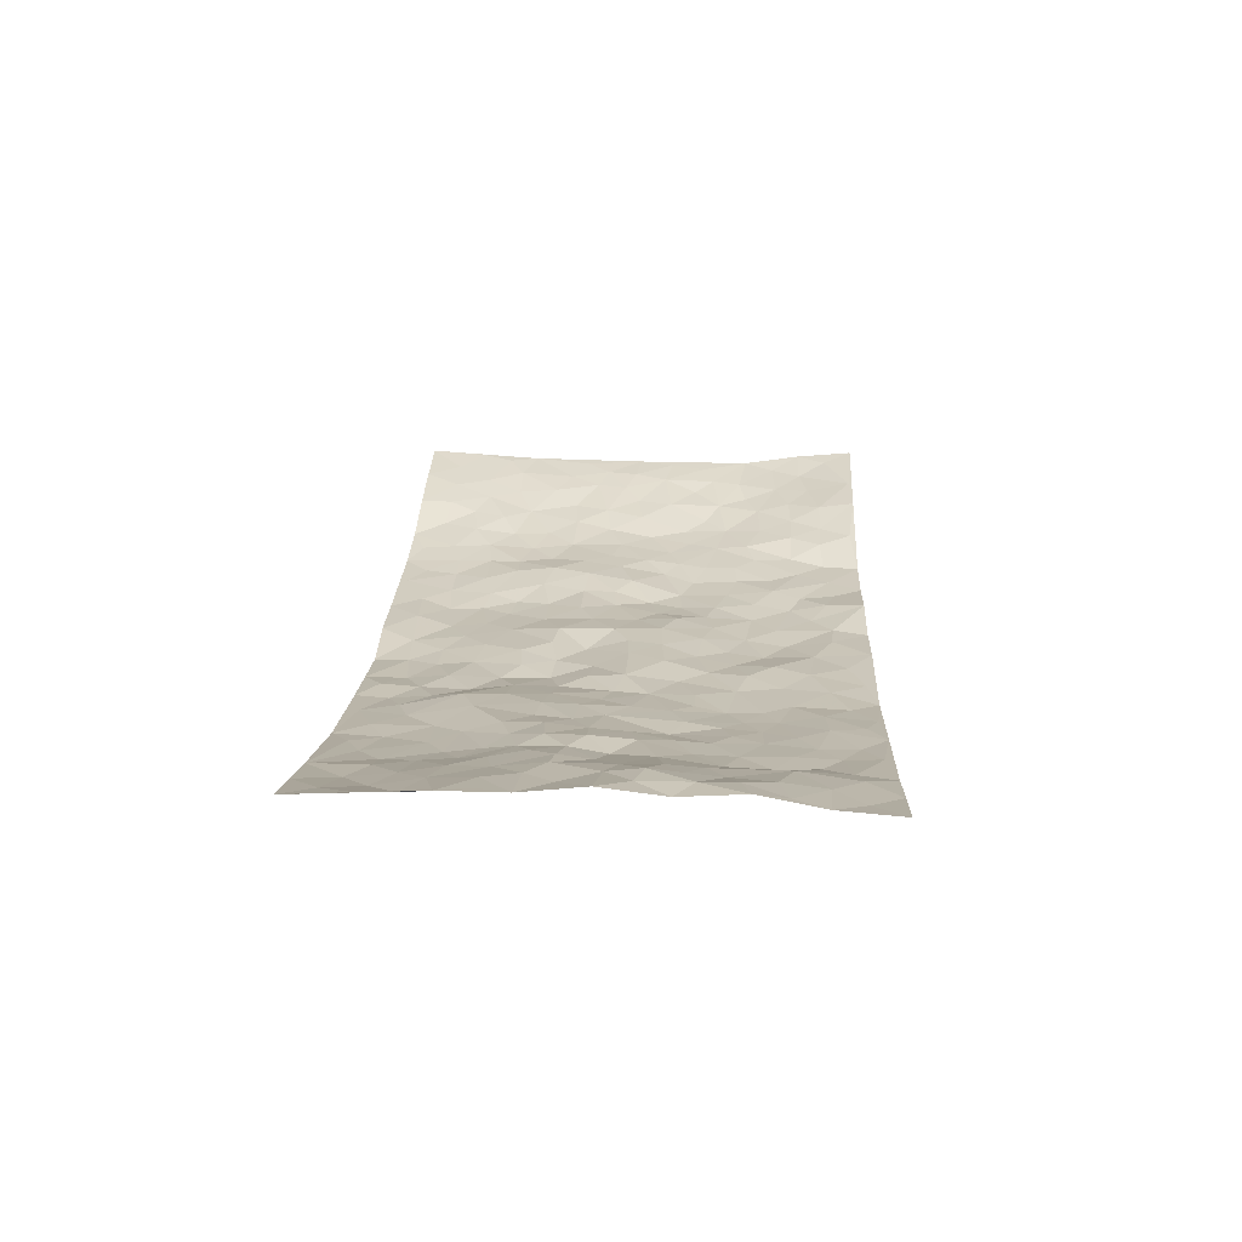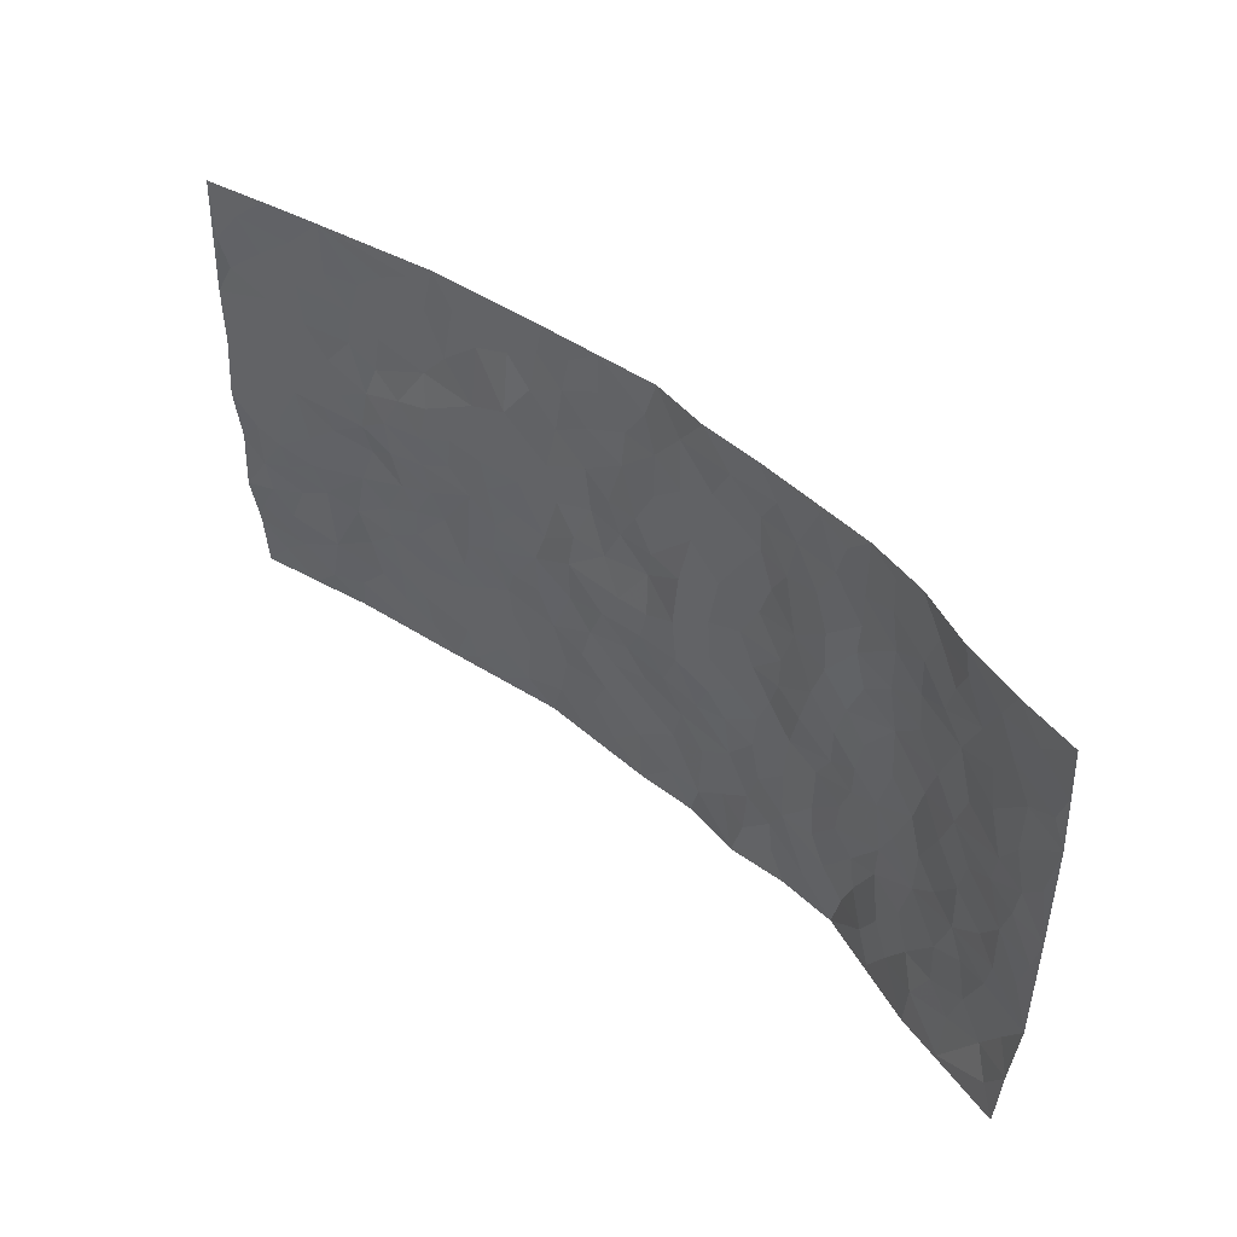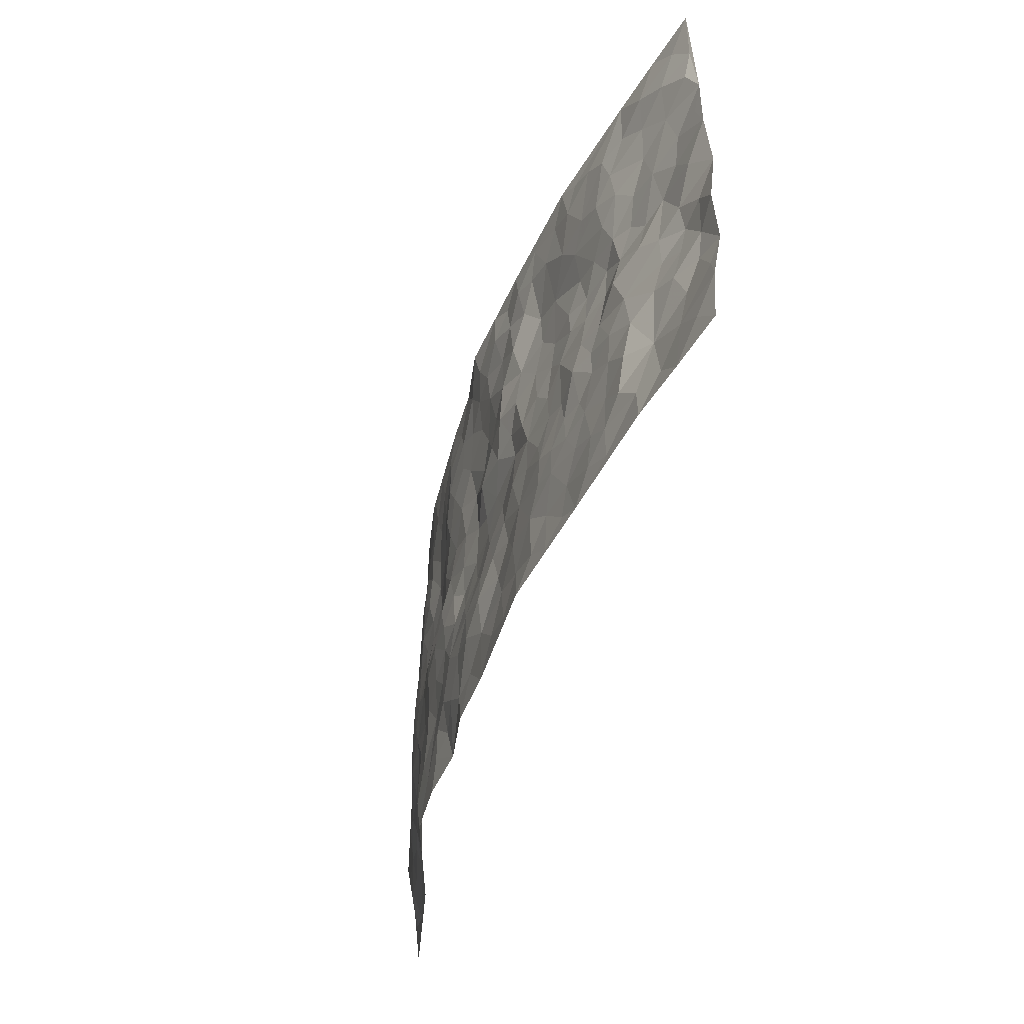
<metadata>
{"format":"obj","ext":"obj","renderer":"f3d","projection":"perspective","resolution":1024,"background":"white","views":[{"elev":19.6,"azim":-87.2,"up":"+Z"},{"elev":47.0,"azim":42.9,"up":"+Y"},{"elev":-46.7,"azim":-108.2,"up":"+Y"}]}
</metadata>
<code>
v -0.979 0.002981 0.05484
v -0.9765 0.9959 0.07104
v 0.9634 0.001905 0.1117
v 0.9699 0.9979 0.1021
v -0.7915 0.3924 0.05526
v -0.9719 0.4988 0.09351
v -0.8518 0.3575 0.06736
v 0.001134 0.001431 -0.04366
v -0.9726 0.2501 0.08599
v -0.9157 0.3374 0.07978
v -0.7366 0.002613 0.00987
v -0.9767 0.1274 0.06382
v -0.7115 0.2937 0.01761
v -0.8575 0.002449 0.03299
v -0.8373 0.2887 0.054
v -0.492 0.002426 -0.02003
v -0.9537 0.1887 0.0713
v -0.2943 0.1673 -0.03942
v -0.7738 0.3223 0.04223
v -0.8605 0.1206 0.04702
v -0.9231 0.06502 0.04821
v -0.7949 0.06426 0.03266
v -0.6751 0.1278 0.0007437
v -0.7253 0.07553 0.01336
v -0.8692 0.207 0.06169
v -0.9036 0.2697 0.07587
v -0.7665 0.1771 0.03681
v -0.695 0.2107 0.006326
v -0.8583 0.4874 0.06968
v -0.973 0.3748 0.07874
v -0.7351 0.995 0.02029
v -0.5382 0.2229 -0.01198
v 0.2621 0.1583 -0.04533
v -0.975 0.7474 0.08226
v -0.3677 0.3928 -0.0219
v -0.7811 0.7513 0.04108
v -0.7998 0.829 0.03516
v -0.5808 0.442 0.009148
v -0.5981 0.6048 0.02471
v -0.4928 0.995 -0.02636
v -0.9523 0.6852 0.07833
v -0.6595 0.5615 0.02799
v -0.3897 0.7526 -0.009931
v -0.5103 0.2802 -0.01122
v -0.4612 0.2256 -0.02265
v -0.4967 0.1627 -0.01736
v -0.4476 0.6355 -0.002701
v -0.366 0.5588 -0.01291
v 0.1663 0.4743 -0.03568
v -0.335 0.2213 -0.0364
v -0.2107 0.6096 -0.0391
v -0.3739 0.628 -0.007345
v -0.3035 0.05788 -0.04062
v -0.628 0.7077 0.007537
v -0.3965 0.1945 -0.031
v -0.8672 0.6167 0.06826
v -0.0373 0.3484 -0.03962
v 0.05831 0.3393 -0.0361
v 0.2994 0.4531 -0.04564
v -0.09471 0.5502 -0.04119
v -0.1649 0.5555 -0.03406
v 0.09258 0.6308 -0.03027
v -0.6335 0.3468 0.005843
v -0.7444 0.573 0.04941
v -0.9502 0.8075 0.06703
v -0.5616 0.13 -0.01108
v -0.3692 0.01259 -0.03512
v -0.7909 0.4658 0.05363
v -0.619 0.1731 -0.001881
v -0.6159 0.01903 -0.004839
v -0.2466 0.002125 -0.05194
v -0.6176 0.08911 -0.00622
v -0.5487 0.054 -0.01528
v -0.4327 0.03779 -0.02427
v -0.4523 0.1044 -0.02033
v -0.8873 0.6845 0.06843
v -0.9682 0.8715 0.07392
v -0.7346 0.509 0.03664
v -0.0013 0.9966 -0.07039
v -0.8003 0.6738 0.04885
v -0.5626 0.3153 -0.003128
v -0.5128 0.4609 -0.003958
v 0.007802 0.5705 -0.04491
v -0.0488 0.4829 -0.02838
v 0.004137 0.4195 -0.02955
v -0.1237 0.1279 -0.04053
v -0.5686 0.6684 0.01054
v -0.9103 0.5609 0.07243
v -0.7303 0.6897 0.03597
v -0.45 0.2972 -0.02054
v -0.6325 0.2681 0.002684
v -0.5006 0.6873 0.004791
v -0.1729 0.4847 -0.02775
v -0.2626 0.4355 -0.03124
v -0.6461 0.6474 0.0213
v -0.009838 0.117 -0.04613
v -0.4153 0.5097 -0.01301
v -0.3445 0.2885 -0.03497
v -0.2407 0.5029 -0.03548
v -0.1801 0.3819 -0.03735
v -0.9748 0.6229 0.08149
v -0.7022 0.6218 0.03804
v -0.8082 0.5788 0.06246
v -0.3633 0.1105 -0.02986
v -0.5208 0.5324 0.004977
v -0.6819 0.4067 0.02127
v -0.1294 0.3241 -0.03771
v -0.1487 0.2493 -0.03516
v -0.516 0.6106 0.01161
v 0.1088 0.7294 -0.04084
v -0.002991 0.215 -0.05282
v -0.07222 0.2733 -0.04336
v 0.005544 0.2885 -0.04541
v -0.4303 0.3637 -0.01762
v -0.1962 0.1839 -0.04176
v -0.6539 0.4884 0.01251
v -0.5567 0.3812 -0.001114
v -0.4936 0.3919 -0.01674
v -0.3077 0.5235 -0.02593
v -0.259 0.3499 -0.03258
v -0.3553 0.4664 -0.01981
v -0.2263 0.2709 -0.03773
v -0.09016 0.411 -0.02854
v -0.5928 0.5303 0.02134
v -0.09094 0.1982 -0.03751
v -0.2139 0.09333 -0.0415
v -0.4002 0.2585 -0.02964
v -0.9203 0.4368 0.08142
v -0.8594 0.4202 0.07743
v 0.09334 0.4226 -0.02744
v 0.2101 0.2386 -0.04916
v 0.0834 0.5171 -0.02724
v 0.02037 0.488 -0.02879
v 0.1679 0.3932 -0.03156
v 0.7905 0.4969 0.03597
v 0.2212 0.4348 -0.04073
v 0.268 0.3147 -0.04243
v 0.1609 0.568 -0.03393
v 0.121 0.999 -0.0476
v -0.2921 0.6185 -0.02174
v 0.4258 0.8817 -0.02876
v 0.492 1 -0.02201
v -0.216 0.7783 -0.04714
v -0.05934 0.8624 -0.05674
v -0.3225 0.3484 -0.03015
v -0.4587 0.5652 -0.004072
v -0.07354 0.05262 -0.04534
v -0.1585 0.02223 -0.04868
v 0.1246 0.002282 -0.04704
v 0.01269 0.8592 -0.0524
v -0.01683 0.6989 -0.03806
v 0.4243 0.1982 -0.03348
v 0.3435 0.2914 -0.03993
v 0.5944 0.5277 -0.009513
v 0.5271 0.5483 -0.01401
v 0.4583 0.1368 -0.02965
v 0.5247 0.2293 -0.01873
v 0.4172 0.3635 -0.03879
v 0.02282 0.64 -0.03514
v -0.05887 0.6262 -0.04445
v -0.1471 0.7279 -0.04845
v -0.08684 0.6916 -0.04347
v -0.0606 0.7896 -0.04961
v -0.1365 0.6311 -0.05103
v 0.02059 0.7743 -0.04245
v 0.245 1 -0.04213
v -0.0199 0.9249 -0.06323
v -0.2705 0.8437 -0.03902
v -0.2009 0.8776 -0.04907
v -0.3143 0.7799 -0.01611
v -0.2472 0.9956 -0.05052
v -0.2274 0.6945 -0.03211
v -0.3162 0.699 -0.01389
v -0.141 0.8277 -0.04712
v -0.1244 0.9959 -0.06016
v 0.2188 0.7467 -0.04665
v 0.1742 0.6677 -0.04114
v 0.3281 0.5962 -0.03021
v 0.2621 0.5242 -0.03775
v 0.2672 0.6667 -0.03979
v 0.4248 0.7459 -0.01824
v 0.3562 0.6845 -0.02516
v 0.2873 0.7342 -0.04325
v 0.06742 0.9288 -0.05364
v 0.07852 0.8232 -0.04626
v 0.1453 0.8585 -0.0494
v 0.251 0.8747 -0.04834
v 0.3223 0.7948 -0.03668
v 0.2329 0.5966 -0.03431
v -0.8823 0.8646 0.04654
v -0.6847 0.8133 0.007343
v -0.8673 0.773 0.05659
v -0.856 0.9955 0.04521
v -0.9201 0.937 0.05903
v -0.8117 0.9183 0.02986
v -0.7346 0.8823 0.01905
v -0.6089 0.926 -0.009559
v -0.6656 0.8825 -0.0006649
v -0.6887 0.7429 0.01482
v -0.5631 0.8109 -0.01127
v -0.6247 0.7776 -0.002703
v -0.5146 0.8974 -0.0229
v -0.3934 0.875 -0.03004
v -0.5485 0.9568 -0.01681
v -0.4668 0.8128 -0.01981
v -0.4455 0.933 -0.02702
v -0.3481 0.9697 -0.03973
v -0.5132 0.7577 -0.009761
v -0.3224 0.8984 -0.03823
v -0.261 0.9275 -0.04975
v 0.1565 0.7855 -0.0454
v 0.2555 0.8053 -0.04772
v 0.1878 0.9343 -0.04224
v 0.3937 0.8138 -0.02656
v 0.3381 0.8823 -0.03737
v 0.3828 0.9842 -0.0314
v 0.2892 0.9392 -0.03997
v 0.4434 0.9497 -0.02768
v 0.3815 0.4941 -0.02309
v 0.3268 0.5299 -0.02999
v 0.4852 0.6055 -0.01358
v 0.4327 0.666 -0.01296
v 0.4066 0.5891 -0.01595
v 0.3549 0.1918 -0.03322
v 0.4838 0.3365 -0.02566
v 0.4611 0.5237 -0.01778
v 0.3492 0.3898 -0.04425
v -0.1261 0.912 -0.06038
v -0.1853 0.9553 -0.04994
v 0.3226 0.1344 -0.03876
v 0.6074 0.01689 0.01489
v 0.2024 0.3342 -0.04198
v 0.2729 0.3863 -0.04668
v 0.5849 0.2495 -0.006895
v 0.7288 0.9976 0.04729
v 0.9732 0.2494 0.07982
v 0.4934 0.8136 -0.01961
v 0.7183 0.4879 0.01845
v 0.4896 0.7482 -0.01883
v 0.9737 0.4991 0.08094
v 0.6711 0.2947 0.001735
v 0.5118 0.4695 -0.01794
v 0.777 0.3108 0.03023
v 0.5646 0.4172 -0.0174
v 0.4915 0.003697 -0.02536
v 0.09073 0.2524 -0.05016
v 0.5083 0.07866 -0.02714
v 0.1355 0.3192 -0.04051
v 0.4189 0.2685 -0.03414
v 0.87 0.2644 0.05616
v 0.645 0.463 -0.006957
v 0.5752 0.08461 0.003086
v 0.4518 0.4279 -0.03086
v 0.6105 0.373 -0.0108
v 0.2884 0.2339 -0.04118
v 0.4803 0.2735 -0.02374
v 0.266 0.0802 -0.03227
v 0.3695 0.003388 -0.03355
v 0.2464 0.003794 -0.02513
v 0.203 0.115 -0.04551
v 0.06886 0.1695 -0.05507
v 0.1461 0.19 -0.04919
v 0.6107 0.1496 0.007504
v 0.7753 0.4229 0.03331
v 0.7466 0.2213 0.02746
v 0.6472 0.08257 0.0185
v 0.6723 0.3854 -0.001442
v 0.7198 0.3395 0.01083
v 0.882 0.3254 0.05931
v 0.7453 0.5681 0.02604
v 0.6892 0.1468 0.02282
v 0.7585 0.151 0.0421
v 0.8383 0.3671 0.04504
v 0.9374 0.3487 0.07311
v 0.882 0.4379 0.06214
v 0.5844 0.3145 -0.01175
v 0.813 0.1066 0.05915
v 0.3343 0.06463 -0.03632
v 0.4135 0.07044 -0.03134
v 0.0723 0.07775 -0.04367
v 0.1443 0.07255 -0.04476
v 0.9739 0.749 0.0852
v 0.7239 0.08152 0.04621
v 0.6549 0.2171 0.008889
v 0.9559 0.4238 0.07709
v 0.9023 0.5083 0.06917
v 0.8069 0.2499 0.03757
v 0.5354 0.1502 -0.01982
v 0.7228 0.004465 0.05693
v 0.5056 0.3959 -0.02385
v 0.9273 0.06424 0.09594
v 0.9672 0.1261 0.09965
v 0.8351 0.1802 0.05467
v 0.8911 0.1238 0.07184
v 0.8168 0.01101 0.07731
v 0.9314 0.1872 0.07448
v 0.6688 0.5569 0.002777
v 0.6934 0.6339 0.01305
v 0.5879 0.6376 -0.009087
v 0.8239 0.6913 0.05099
v 0.6338 0.7727 0.0002237
v 0.9525 0.6241 0.07945
v 0.7683 0.6422 0.02934
v 0.8526 0.5948 0.05532
v 0.7346 0.7445 0.02361
v 0.8435 0.5301 0.05296
v 0.9122 0.5733 0.07052
v 0.8888 0.6589 0.06543
v 0.6426 0.6937 0.0005844
v 0.5681 0.7254 -0.01289
v 0.5116 0.676 -0.01806
v 0.8495 0.8516 0.06522
v 0.7115 0.8712 0.02845
v 0.8106 0.7766 0.04803
v 0.8935 0.7772 0.07174
v 0.7786 0.8439 0.04483
v 0.9691 0.8734 0.09313
v 0.694 0.8027 0.02194
v 0.9488 0.8105 0.08599
v 0.7384 0.931 0.04319
v 0.8487 0.9975 0.07803
v 0.6134 0.9994 0.002784
v 0.8161 0.9251 0.06281
v 0.9012 0.9273 0.08165
v 0.6626 0.935 0.01403
v 0.5587 0.9029 -0.00761
v 0.4938 0.883 -0.01908
v 0.5527 0.9711 -0.01034
v 0.5718 0.8233 -0.007425
v 0.637 0.8615 0.009853
f 29 6 128
f 12 21 20
f 26 10 9
f 55 45 46
f 27 19 15
f 26 9 17
f 101 6 88
f 12 1 21
f 7 15 19
f 125 86 96
f 84 123 85
f 129 29 128
f 25 27 15
f 12 20 17
f 73 75 66
f 22 14 11
f 26 17 25
f 9 12 17
f 25 15 26
f 5 129 7
f 52 146 48
f 55 18 50
f 7 19 5
f 20 27 25
f 124 82 105
f 41 76 34
f 20 14 22
f 14 20 21
f 14 21 1
f 24 22 11
f 24 27 22
f 72 66 69
f 69 32 91
f 70 24 11
f 24 23 27
f 17 20 25
f 27 20 22
f 10 15 7
f 10 26 15
f 23 28 27
f 27 13 19
f 28 23 69
f 13 27 28
f 119 121 94
f 10 7 129
f 6 30 128
f 9 10 30
f 36 192 80
f 80 102 89
f 118 81 44
f 64 103 78
f 115 126 86
f 45 32 46
f 91 63 13
f 129 68 29
f 95 87 54
f 95 54 199
f 202 40 204
f 82 97 105
f 29 88 6
f 18 55 104
f 148 126 71
f 38 82 124
f 50 18 122
f 117 82 38
f 5 19 106
f 82 117 118
f 80 64 102
f 127 45 55
f 194 77 190
f 98 35 114
f 39 124 105
f 127 50 98
f 106 19 13
f 66 75 46
f 39 95 42
f 63 117 38
f 95 89 102
f 101 56 76
f 51 140 99
f 18 53 126
f 62 83 132
f 45 127 90
f 112 113 57
f 103 29 68
f 130 85 58
f 109 39 105
f 35 94 121
f 113 246 58
f 151 165 163
f 120 100 94
f 114 127 98
f 192 190 65
f 95 39 87
f 36 191 37
f 67 104 74
f 56 101 88
f 13 63 106
f 192 34 76
f 268 241 243
f 108 115 125
f 93 84 60
f 133 84 85
f 156 288 157
f 101 76 41
f 80 103 64
f 105 97 146
f 99 61 51
f 92 109 47
f 125 96 111
f 158 227 153
f 75 104 55
f 69 66 32
f 81 91 32
f 106 78 68
f 42 64 78
f 77 34 65
f 24 70 72
f 75 73 16
f 16 71 67
f 2 34 77
f 13 28 91
f 103 56 88
f 56 80 76
f 72 69 23
f 11 16 70
f 16 73 70
f 16 67 74
f 115 18 126
f 24 72 23
f 73 72 70
f 16 74 75
f 72 73 66
f 32 45 44
f 84 83 60
f 66 46 32
f 78 106 116
f 117 63 81
f 67 53 104
f 103 68 78
f 69 91 28
f 36 80 89
f 106 38 116
f 106 68 5
f 81 118 117
f 62 132 138
f 32 44 81
f 53 67 71
f 57 58 85
f 123 100 107
f 93 60 61
f 33 230 224
f 8 96 147
f 132 133 130
f 140 48 119
f 93 100 123
f 122 98 50
f 164 60 160
f 53 71 126
f 125 112 108
f 193 194 195
f 75 55 46
f 63 91 81
f 56 103 80
f 196 198 31
f 18 104 53
f 121 48 97
f 38 106 63
f 118 97 82
f 97 35 121
f 51 172 140
f 130 134 49
f 87 39 109
f 288 252 263
f 97 114 35
f 47 43 92
f 57 113 58
f 248 130 58
f 34 101 41
f 114 90 127
f 116 124 42
f 145 94 35
f 118 114 97
f 167 79 175
f 98 145 35
f 85 123 57
f 43 47 52
f 199 36 89
f 42 78 116
f 159 83 62
f 88 29 103
f 74 104 75
f 118 44 90
f 173 140 172
f 42 95 102
f 190 192 37
f 65 190 77
f 89 95 199
f 125 111 112
f 92 87 109
f 18 115 122
f 177 180 176
f 112 57 107
f 109 105 146
f 93 94 100
f 285 286 275
f 96 86 147
f 137 232 131
f 57 123 107
f 87 92 208
f 49 134 136
f 132 130 49
f 161 164 162
f 50 127 55
f 122 108 107
f 122 107 100
f 48 140 52
f 118 90 114
f 99 119 94
f 123 84 93
f 36 37 192
f 48 121 119
f 120 122 100
f 39 42 124
f 38 124 116
f 248 58 246
f 44 45 90
f 98 122 120
f 146 52 47
f 94 93 99
f 168 209 170
f 212 183 188
f 202 197 200
f 42 102 64
f 107 108 112
f 99 93 61
f 8 280 96
f 112 111 113
f 125 115 86
f 115 108 122
f 128 30 10
f 5 68 129
f 10 129 128
f 132 49 138
f 83 84 133
f 130 133 85
f 83 133 132
f 248 134 130
f 156 152 224
f 151 110 165
f 212 186 211
f 153 224 249
f 254 251 244
f 246 261 262
f 225 158 249
f 49 136 179
f 185 184 150
f 214 188 181
f 181 188 182
f 161 163 174
f 143 170 172
f 110 211 185
f 184 79 167
f 174 228 169
f 62 110 159
f 163 150 144
f 210 169 229
f 170 143 168
f 176 211 110
f 98 120 145
f 94 145 120
f 48 146 97
f 109 146 47
f 148 86 126
f 147 86 148
f 71 8 148
f 8 147 148
f 244 276 254
f 232 136 134
f 174 143 161
f 60 83 160
f 163 162 151
f 159 160 83
f 261 281 262
f 259 281 149
f 219 220 59
f 246 113 111
f 33 255 131
f 157 256 152
f 137 255 153
f 230 278 279
f 262 260 33
f 154 155 242
f 131 255 137
f 248 131 232
f 281 280 149
f 259 258 278
f 220 179 59
f 159 151 160
f 162 160 151
f 164 61 60
f 228 174 144
f 144 174 163
f 159 110 151
f 161 172 164
f 186 184 185
f 161 162 163
f 61 164 51
f 160 162 164
f 187 217 213
f 150 163 165
f 205 202 200
f 79 184 139
f 170 43 173
f 174 169 143
f 161 143 172
f 167 144 150
f 176 180 183
f 172 170 173
f 223 226 221
f 185 150 165
f 99 140 119
f 207 206 203
f 172 51 164
f 43 52 173
f 173 52 140
f 167 175 228
f 228 229 169
f 210 168 169
f 177 110 62
f 189 138 179
f 62 138 177
f 136 232 233
f 181 182 222
f 150 184 167
f 178 180 189
f 49 179 138
f 177 138 189
f 180 178 182
f 178 179 220
f 307 308 304
f 222 223 221
f 215 187 188
f 176 183 212
f 187 213 186
f 214 215 188
f 185 211 186
f 237 181 239
f 182 188 183
f 110 185 165
f 216 215 141
f 211 176 212
f 182 183 180
f 176 110 177
f 213 184 186
f 178 189 179
f 177 189 180
f 195 190 37
f 197 198 200
f 195 194 190
f 34 192 65
f 80 192 76
f 37 196 195
f 194 2 77
f 193 2 194
f 196 37 191
f 31 193 195
f 198 196 191
f 31 195 196
f 199 201 191
f 197 204 31
f 198 191 201
f 31 198 197
f 201 199 54
f 36 199 191
f 54 208 201
f 208 43 205
f 208 54 87
f 198 201 200
f 206 205 203
f 43 170 203
f 210 207 209
f 40 202 206
f 31 204 40
f 197 202 204
f 208 205 200
f 43 203 205
f 205 206 202
f 203 209 207
f 171 40 207
f 40 206 207
f 208 200 201
f 43 208 92
f 170 209 203
f 168 143 169
f 207 210 171
f 168 210 209
f 188 187 212
f 212 187 186
f 166 139 213
f 184 213 139
f 237 214 181
f 215 214 141
f 216 141 218
f 213 217 166
f 142 166 216
f 217 216 166
f 187 215 217
f 216 217 215
f 237 141 214
f 142 216 218
f 223 222 182
f 179 136 59
f 223 220 219
f 267 238 251
f 237 327 141
f 223 182 178
f 158 290 253
f 220 223 178
f 59 233 227
f 233 59 136
f 248 246 131
f 153 249 158
f 251 254 267
f 223 219 226
f 111 261 246
f 297 251 238
f 276 256 157
f 167 228 144
f 229 228 175
f 175 171 229
f 229 171 210
f 260 257 33
f 265 271 272
f 266 289 283
f 269 243 250
f 249 224 152
f 266 283 271
f 227 233 137
f 253 227 158
f 325 313 320
f 135 264 275
f 310 329 239
f 270 298 297
f 249 256 225
f 275 273 269
f 311 222 221
f 155 154 299
f 234 276 157
f 310 311 299
f 222 239 181
f 221 226 155
f 266 263 252
f 242 290 244
f 264 273 275
f 273 264 243
f 242 244 154
f 276 290 225
f 288 234 157
f 240 282 302
f 275 286 306
f 225 290 158
f 234 263 284
f 241 254 276
f 233 232 137
f 137 153 227
f 264 135 238
f 244 251 154
f 260 259 257
f 227 253 219
f 33 224 255
f 154 297 299
f 240 302 307
f 297 154 251
f 264 268 243
f 253 226 219
f 271 284 263
f 277 294 293
f 290 242 253
f 241 234 284
f 59 227 219
f 242 155 226
f 252 245 231
f 157 152 156
f 257 230 33
f 152 256 249
f 278 230 257
f 262 33 131
f 224 153 255
f 259 278 257
f 134 248 232
f 230 279 224
f 96 261 111
f 261 96 280
f 280 281 261
f 246 262 131
f 252 247 245
f 268 267 241
f 283 277 272
f 288 247 252
f 275 274 285
f 295 291 294
f 267 268 264
f 263 234 288
f 309 310 299
f 290 276 244
f 283 272 271
f 267 254 241
f 265 243 241
f 236 240 285
f 297 238 270
f 303 305 298
f 241 276 234
f 221 155 299
f 272 277 293
f 250 243 287
f 286 285 240
f 284 271 265
f 271 263 266
f 295 3 291
f 225 256 276
f 241 284 265
f 289 266 231
f 3 292 291
f 321 235 323
f 293 294 296
f 279 278 258
f 245 279 258
f 279 156 224
f 260 281 259
f 280 8 149
f 262 281 260
f 231 266 252
f 267 264 238
f 306 304 270
f 283 289 295
f 243 269 273
f 236 269 250
f 294 292 296
f 274 236 285
f 269 274 275
f 250 287 293
f 245 289 231
f 236 274 269
f 156 279 247
f 242 226 253
f 247 279 245
f 243 265 287
f 288 156 247
f 265 272 293
f 296 292 236
f 293 287 265
f 295 294 277
f 277 283 295
f 236 250 296
f 289 3 295
f 292 294 291
f 293 296 250
f 300 304 308
f 325 320 235
f 329 330 326
f 270 304 303
f 270 303 298
f 309 305 301
f 135 306 270
f 299 297 298
f 298 309 299
f 238 135 270
f 300 314 305
f 303 300 305
f 304 306 307
f 300 303 304
f 282 319 315
f 322 325 235
f 275 306 135
f 307 306 286
f 240 307 286
f 308 307 302
f 302 282 308
f 308 282 315
f 305 309 298
f 310 309 301
f 310 301 329
f 310 239 311
f 222 311 239
f 299 311 221
f 319 312 315
f 312 323 316
f 301 305 318
f 305 314 316
f 300 308 315
f 316 314 312
f 312 314 315
f 315 314 300
f 323 312 324
f 316 313 318
f 282 4 317
f 330 313 325
f 4 321 324
f 235 320 323
f 282 317 319
f 312 319 317
f 326 325 322
f 316 320 313
f 316 318 305
f 142 218 327
f 327 218 141
f 316 323 320
f 324 312 317
f 4 324 317
f 321 323 324
f 318 313 330
f 328 326 322
f 326 327 329
f 329 327 237
f 326 328 327
f 322 142 328
f 327 328 142
f 329 237 239
f 301 318 330
f 326 330 325
f 330 329 301

</code>
